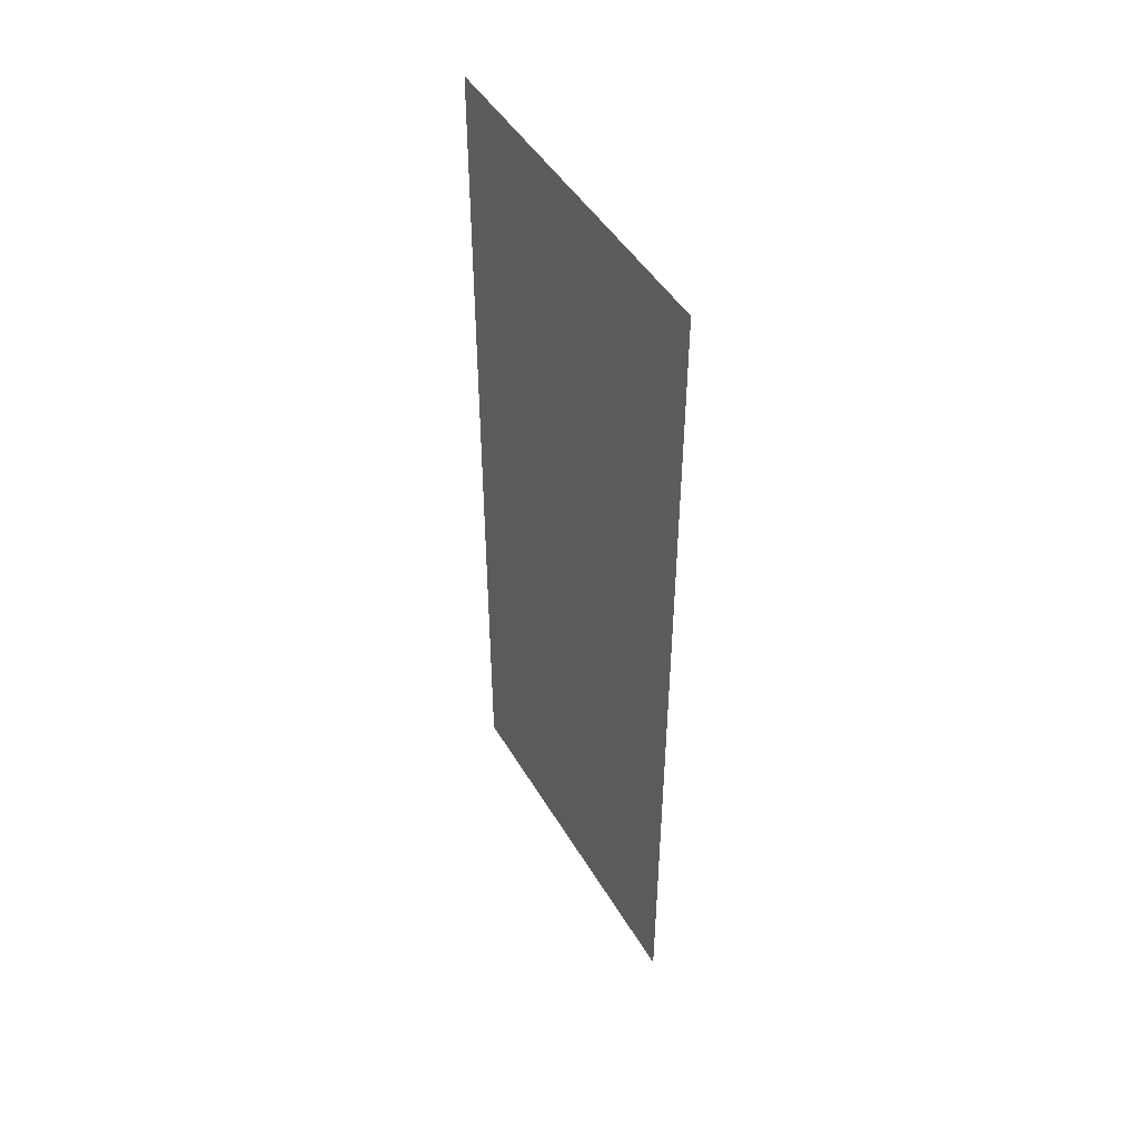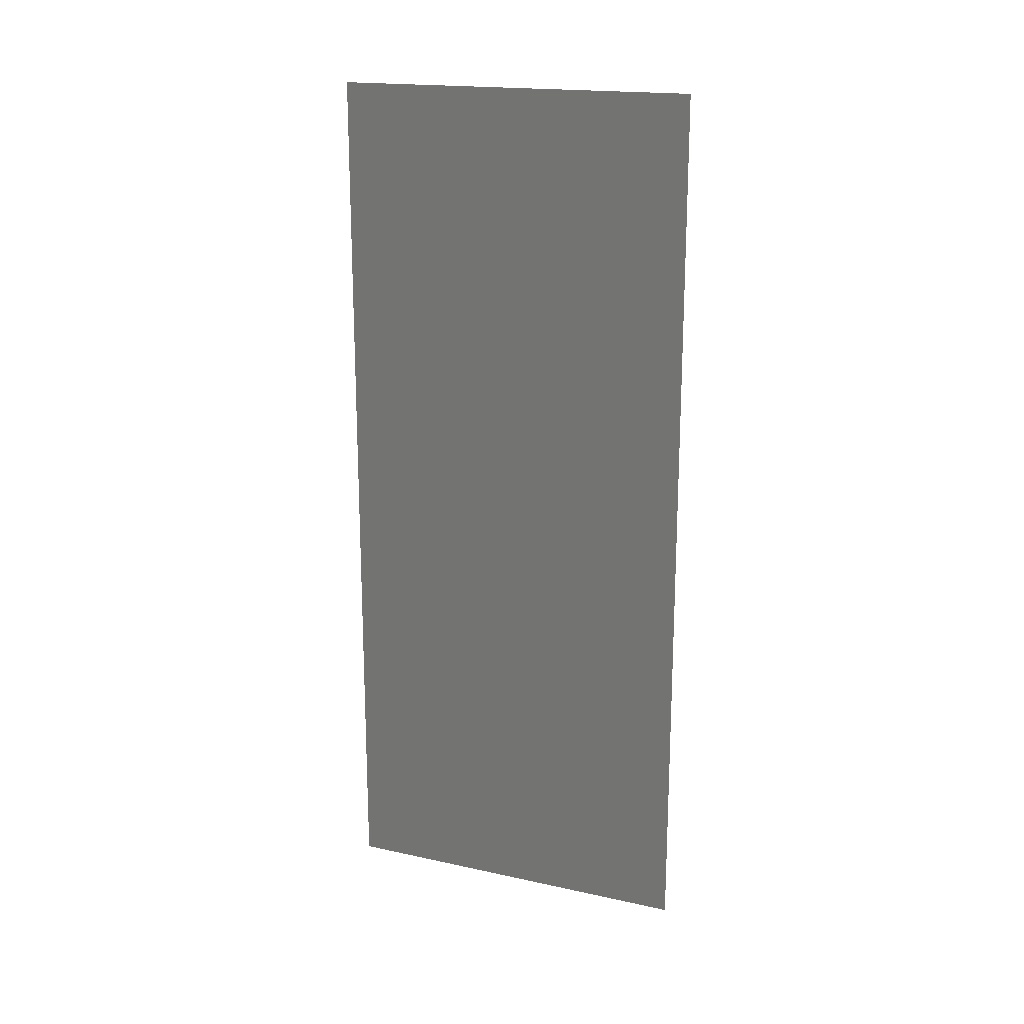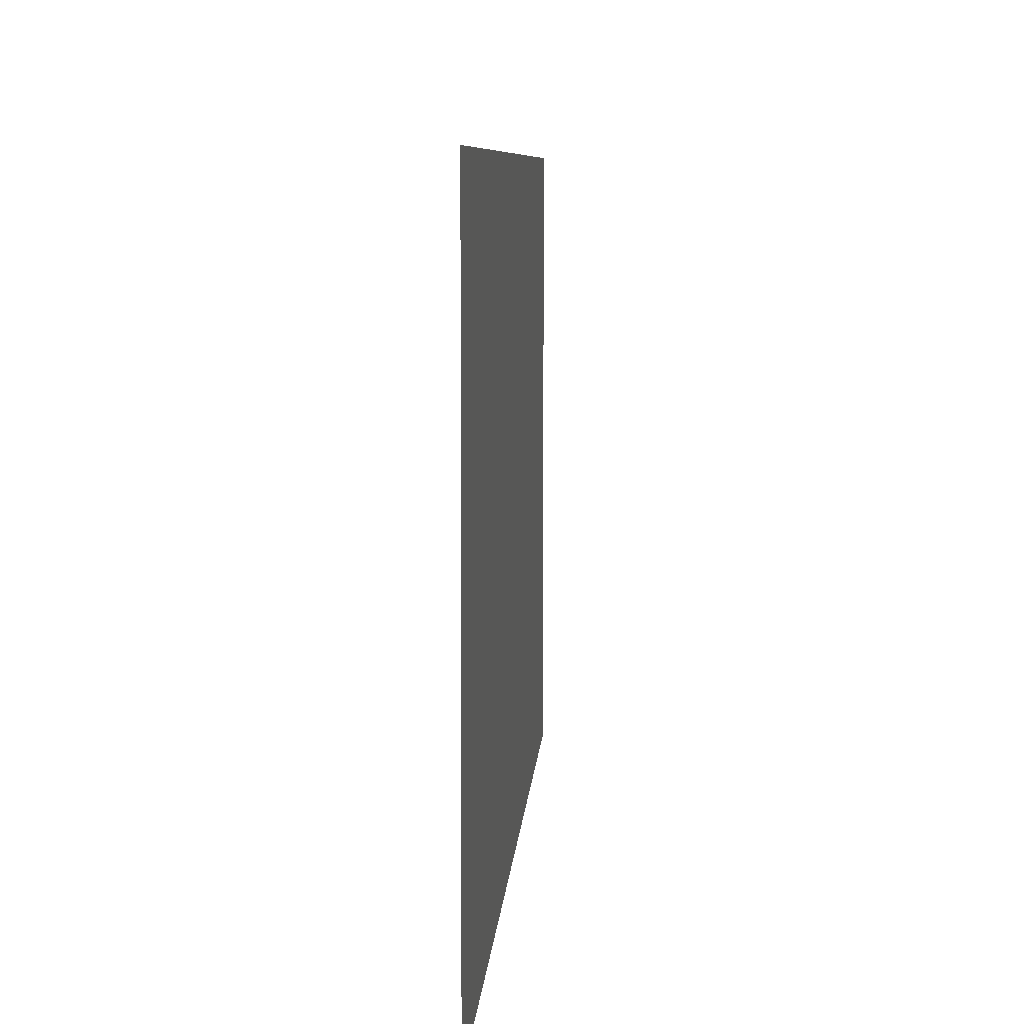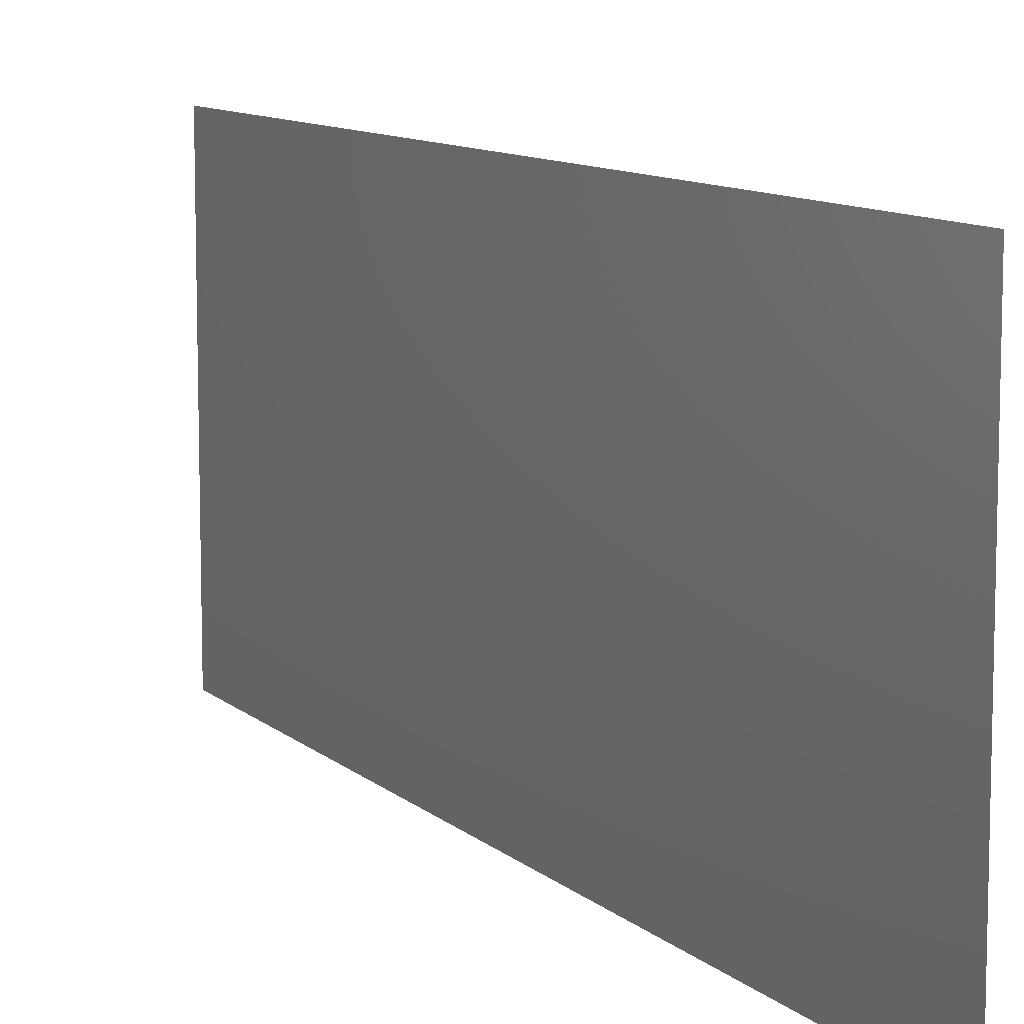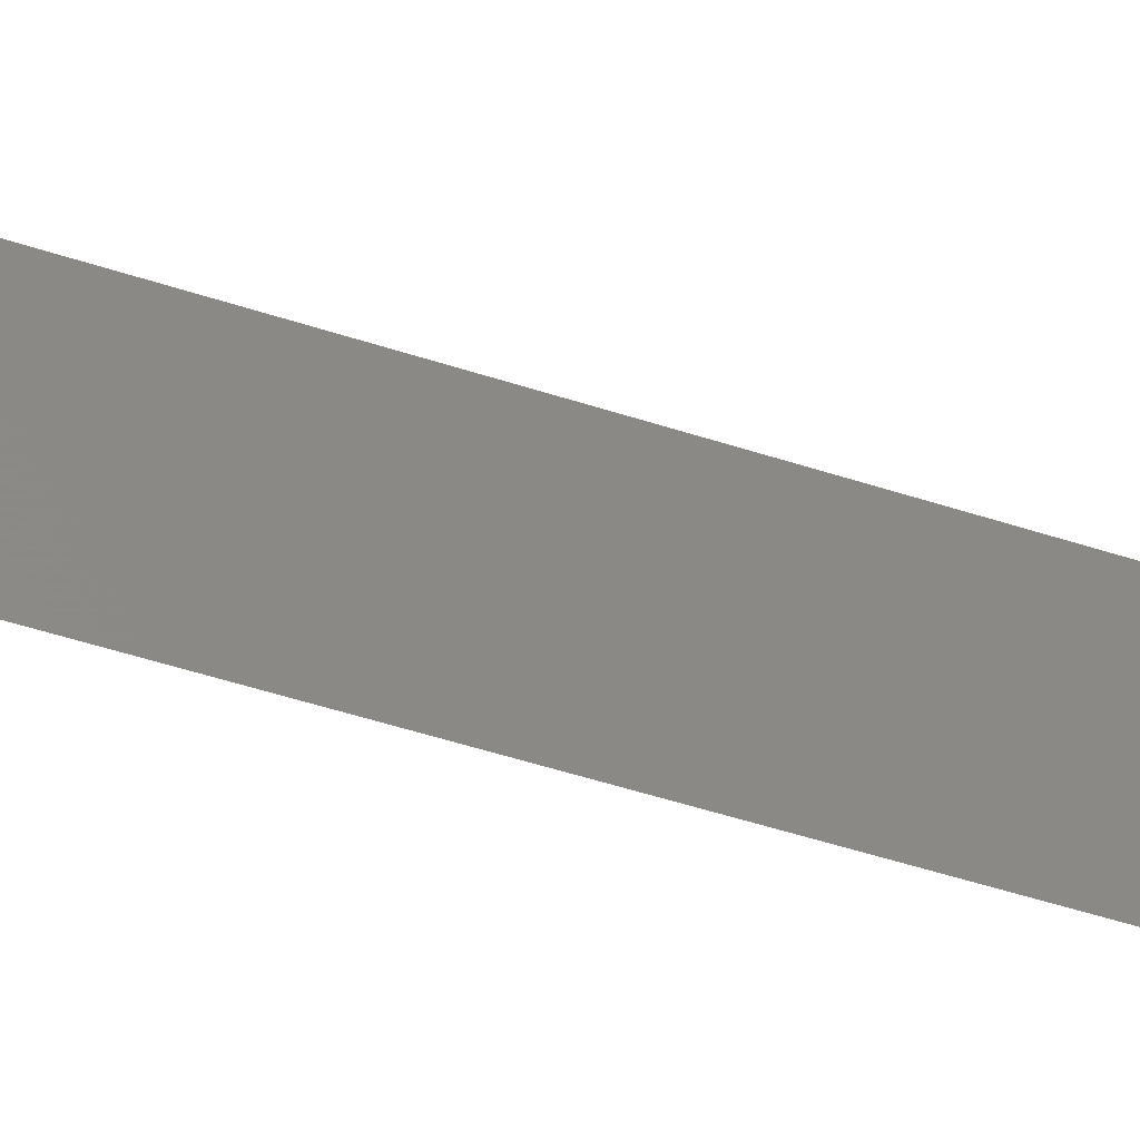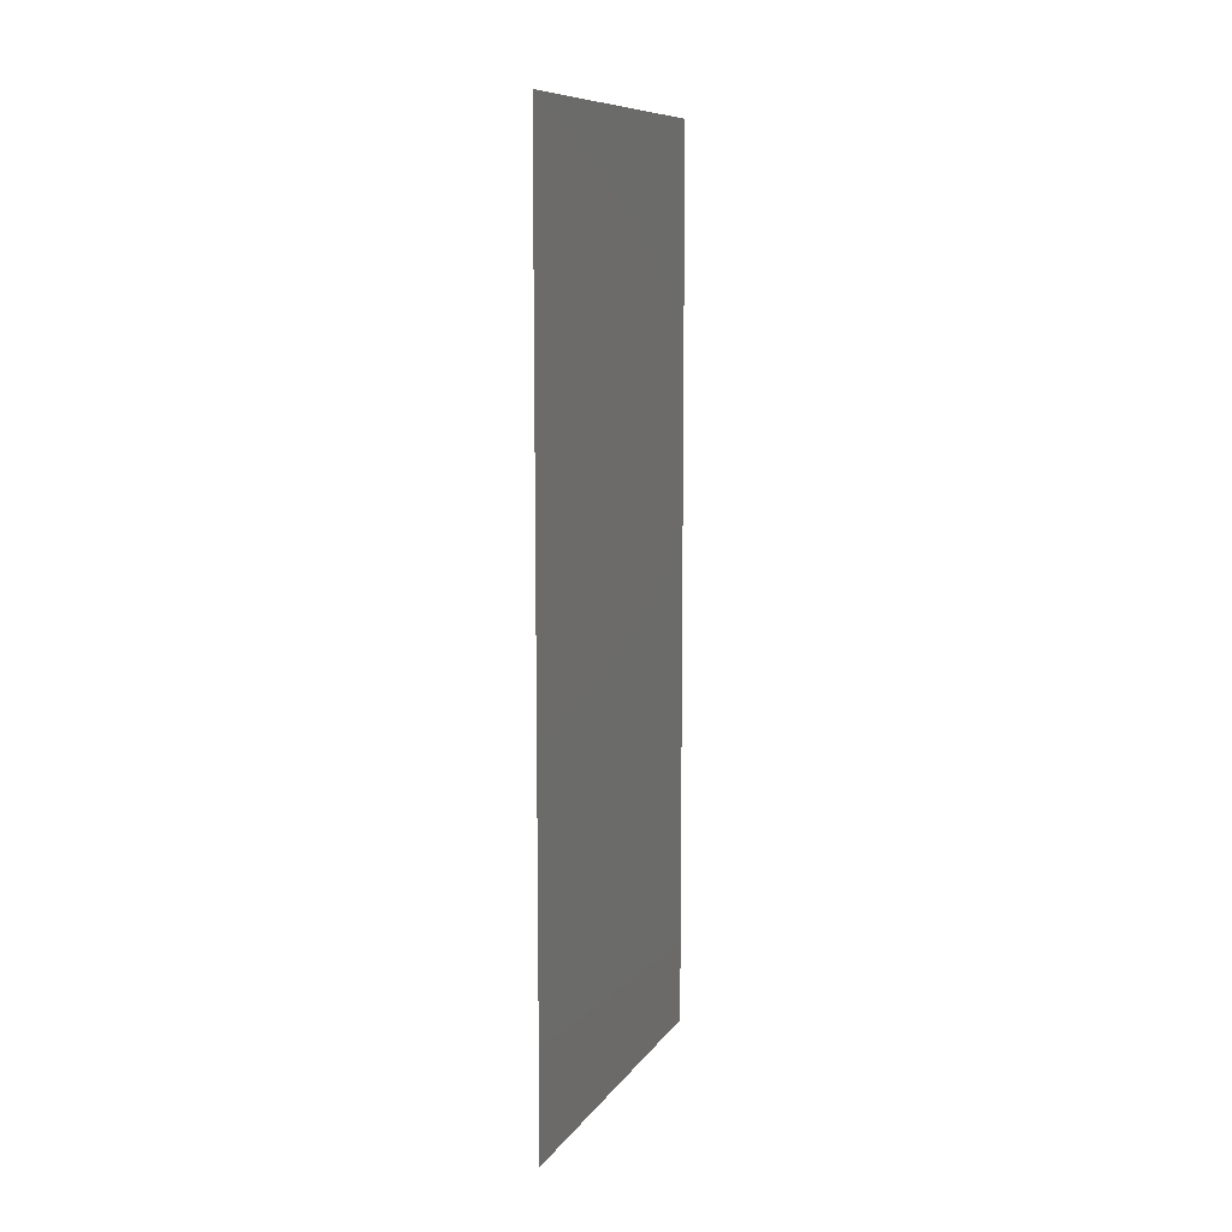
<metadata>
{"format":"stl","ext":"stl","renderer":"f3d","projection":"perspective","resolution":1024,"background":"white","views":[{"elev":46.6,"azim":-29.1,"up":"+Z"},{"elev":18.3,"azim":112.8,"up":"+Z"},{"elev":5.3,"azim":-177.4,"up":"+Y"},{"elev":10.0,"azim":153.7,"up":"+Y"},{"elev":-62.2,"azim":-107.4,"up":"+Y"},{"elev":9.7,"azim":20.5,"up":"+Z"}]}
</metadata>
<code>
# stl→obj: 4 verts, 2 faces
v -13.38 3.64 13
v -13.38 8.64 1
v -13.38 3.64 1
v -13.38 8.64 13
f 1 2 3
f 2 1 4

</code>
